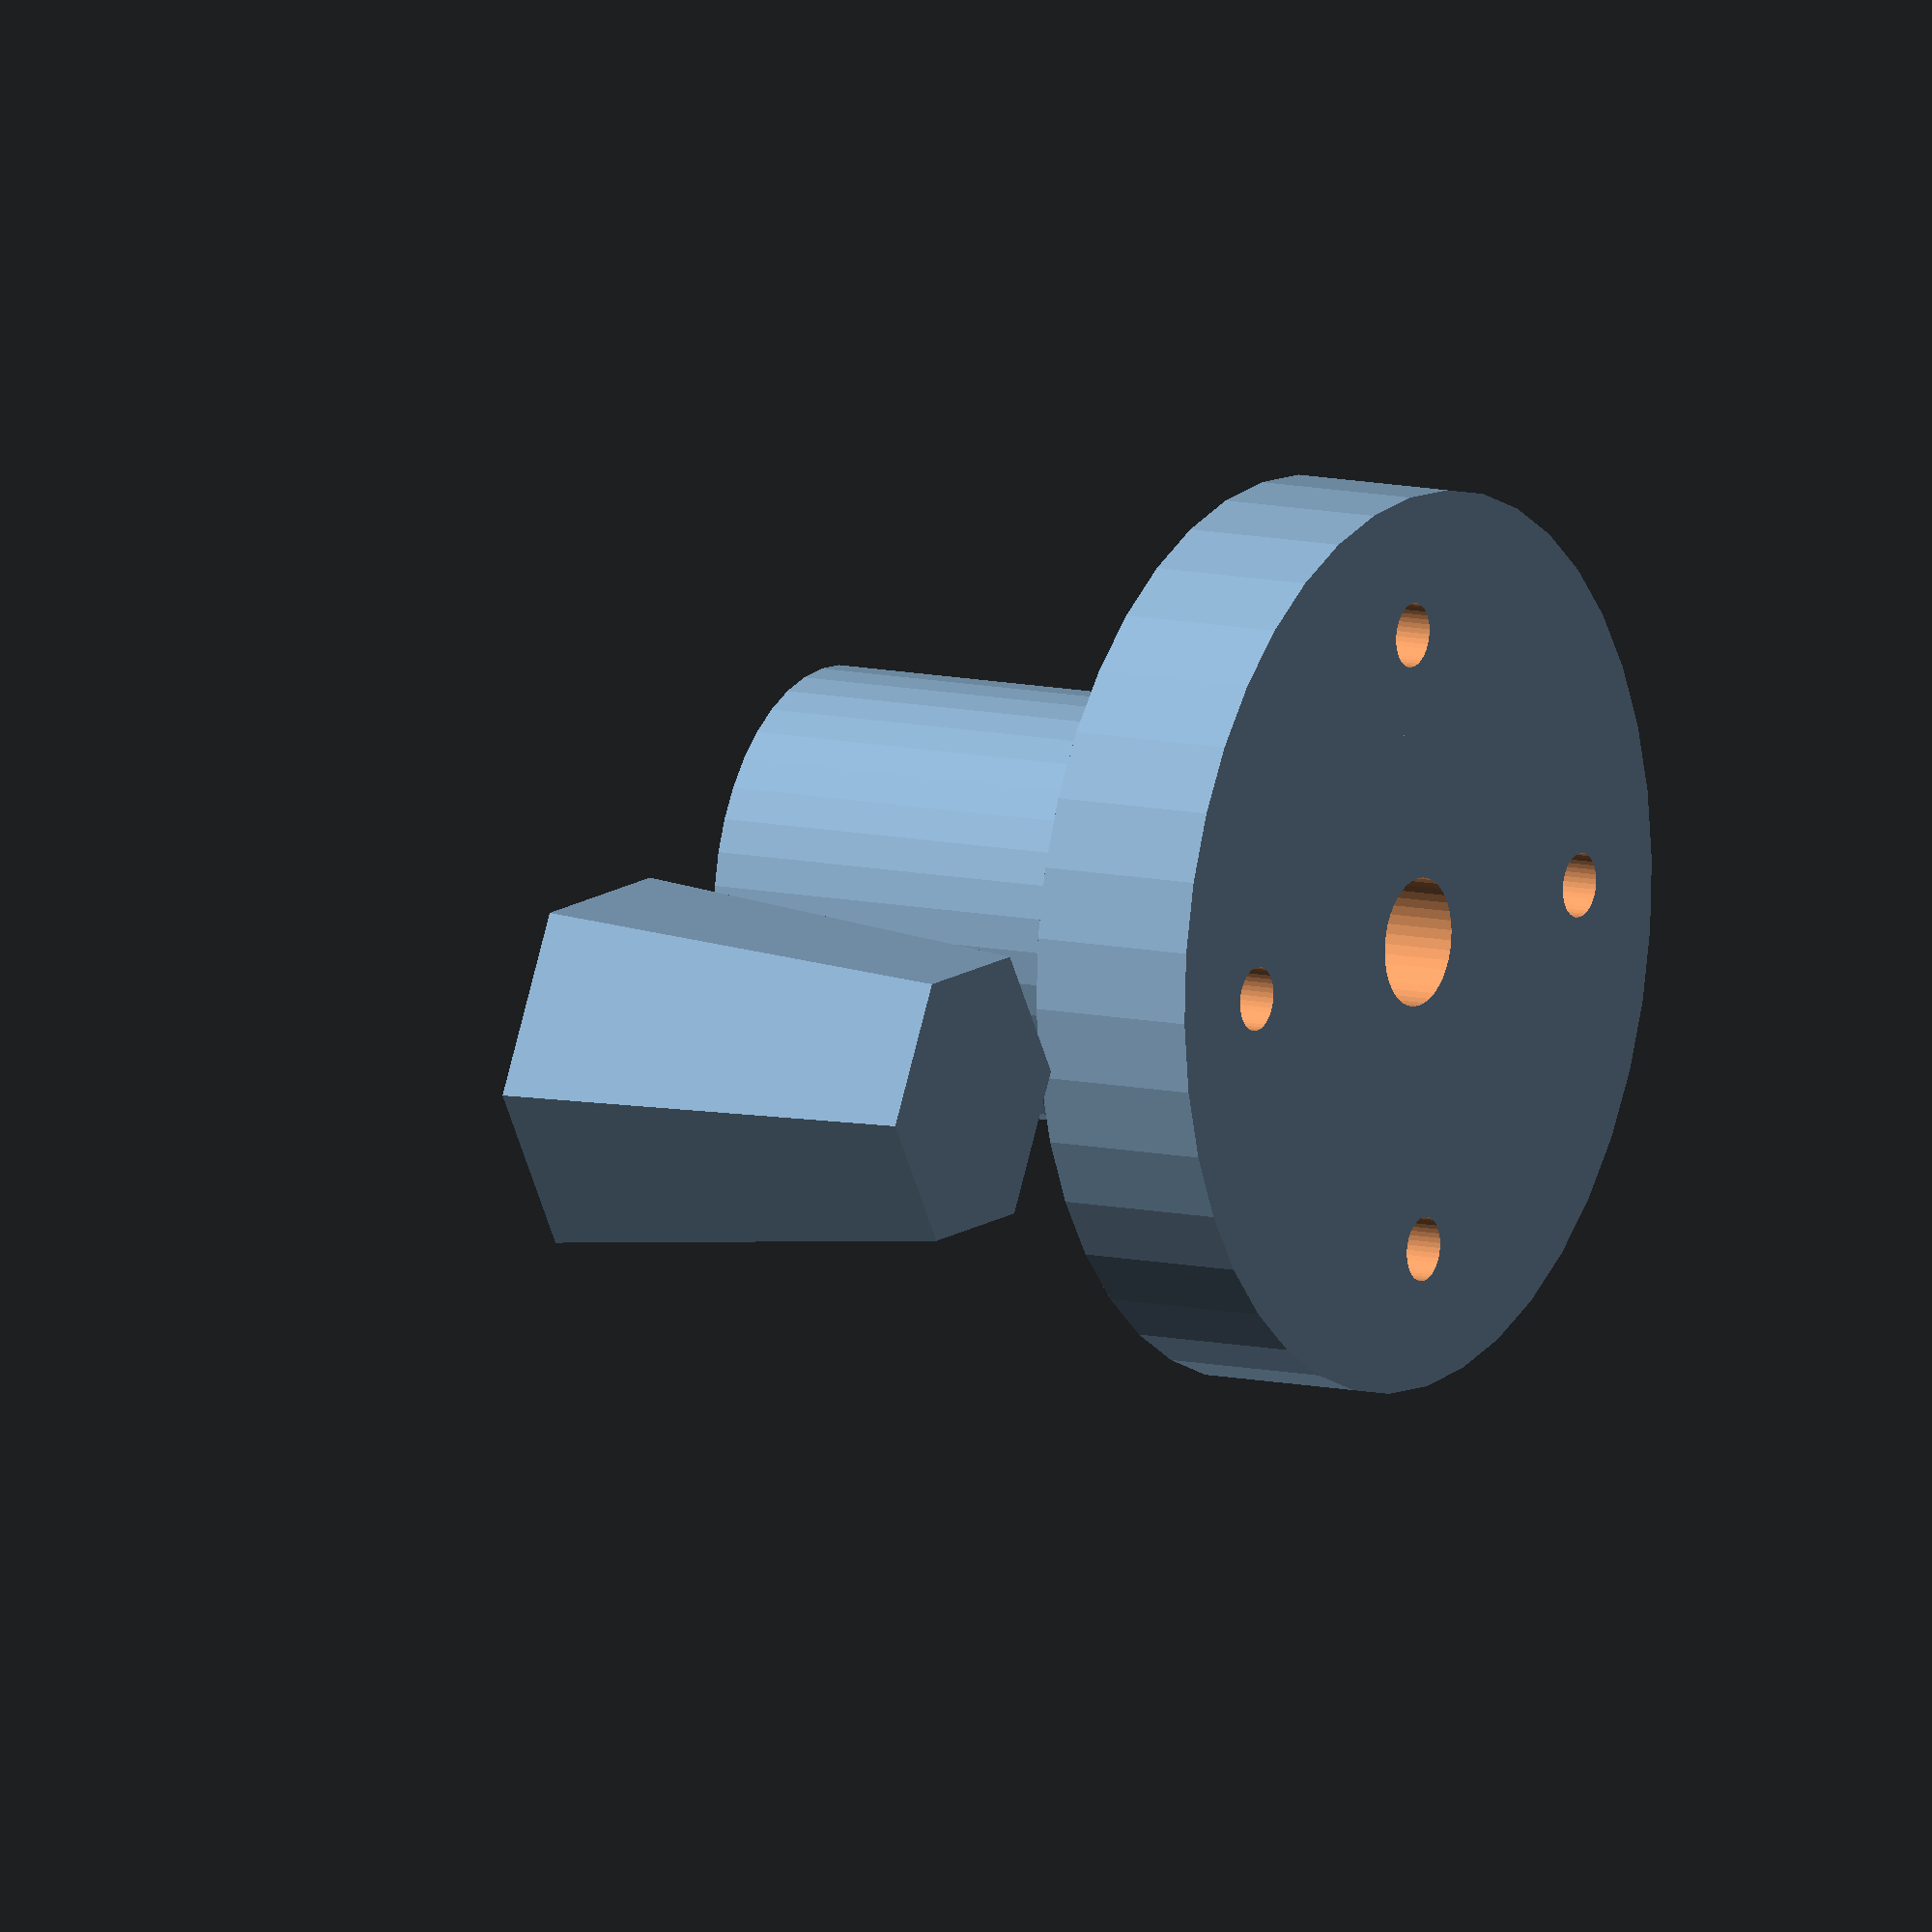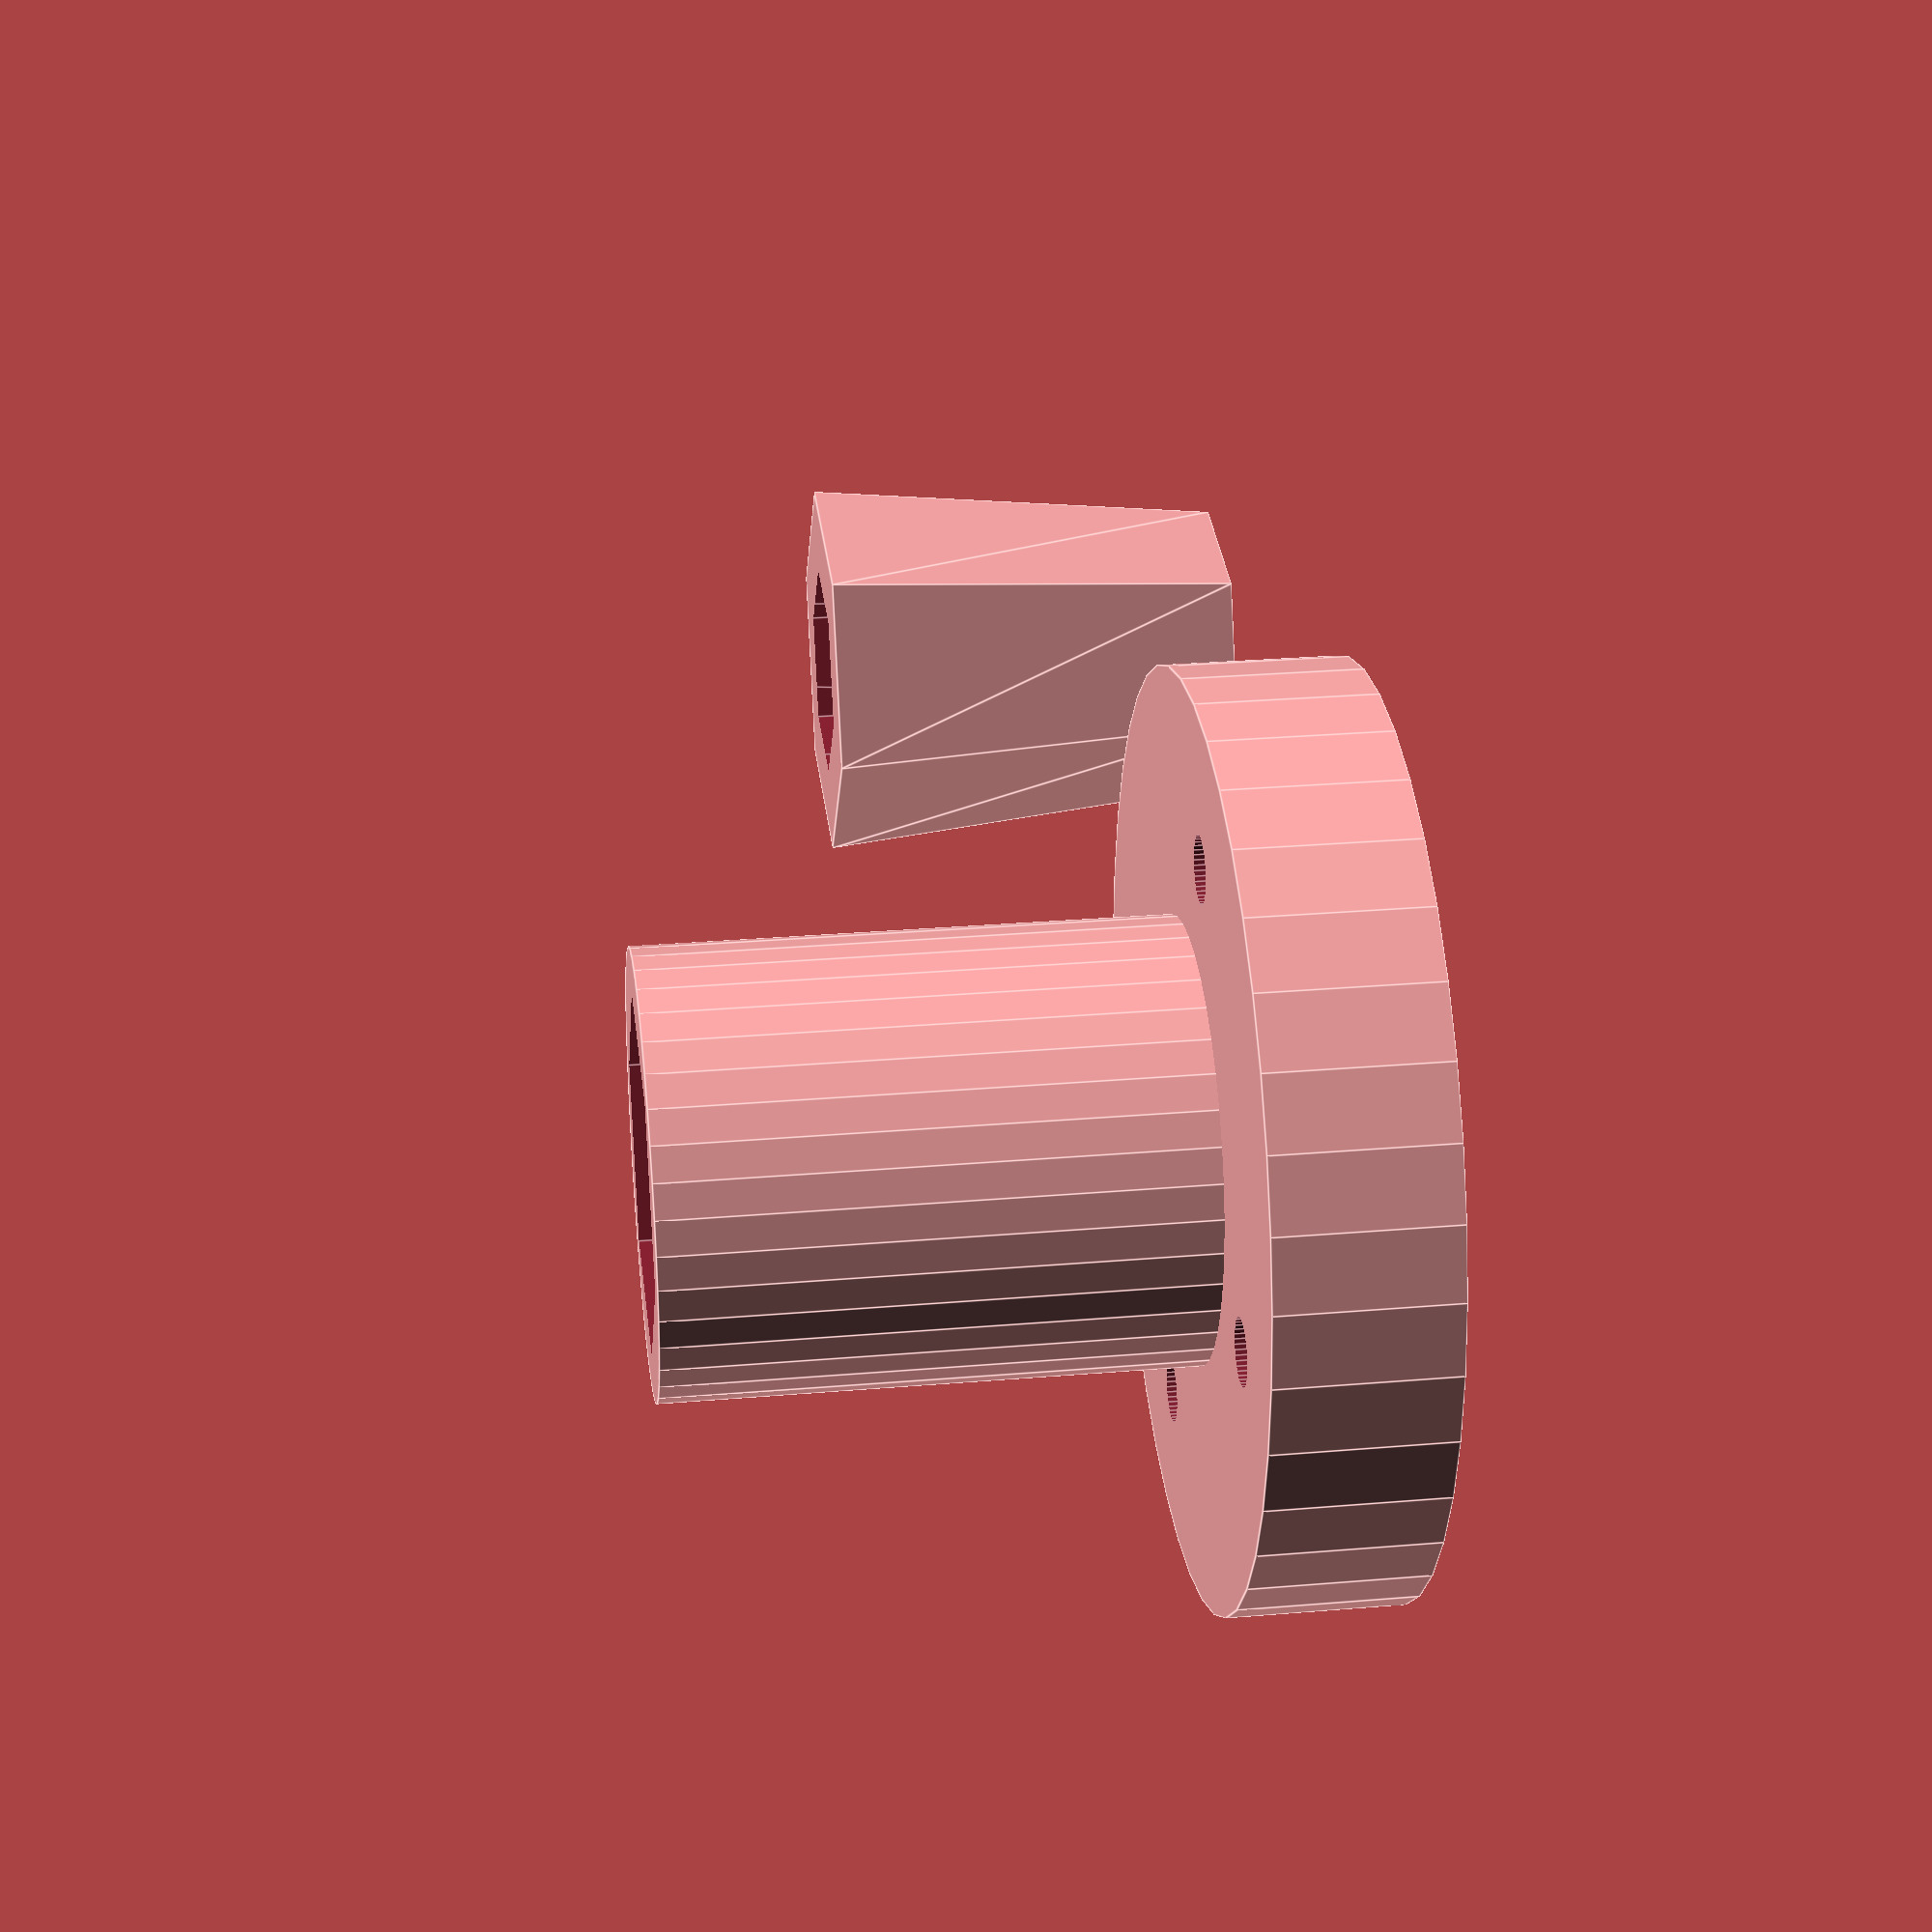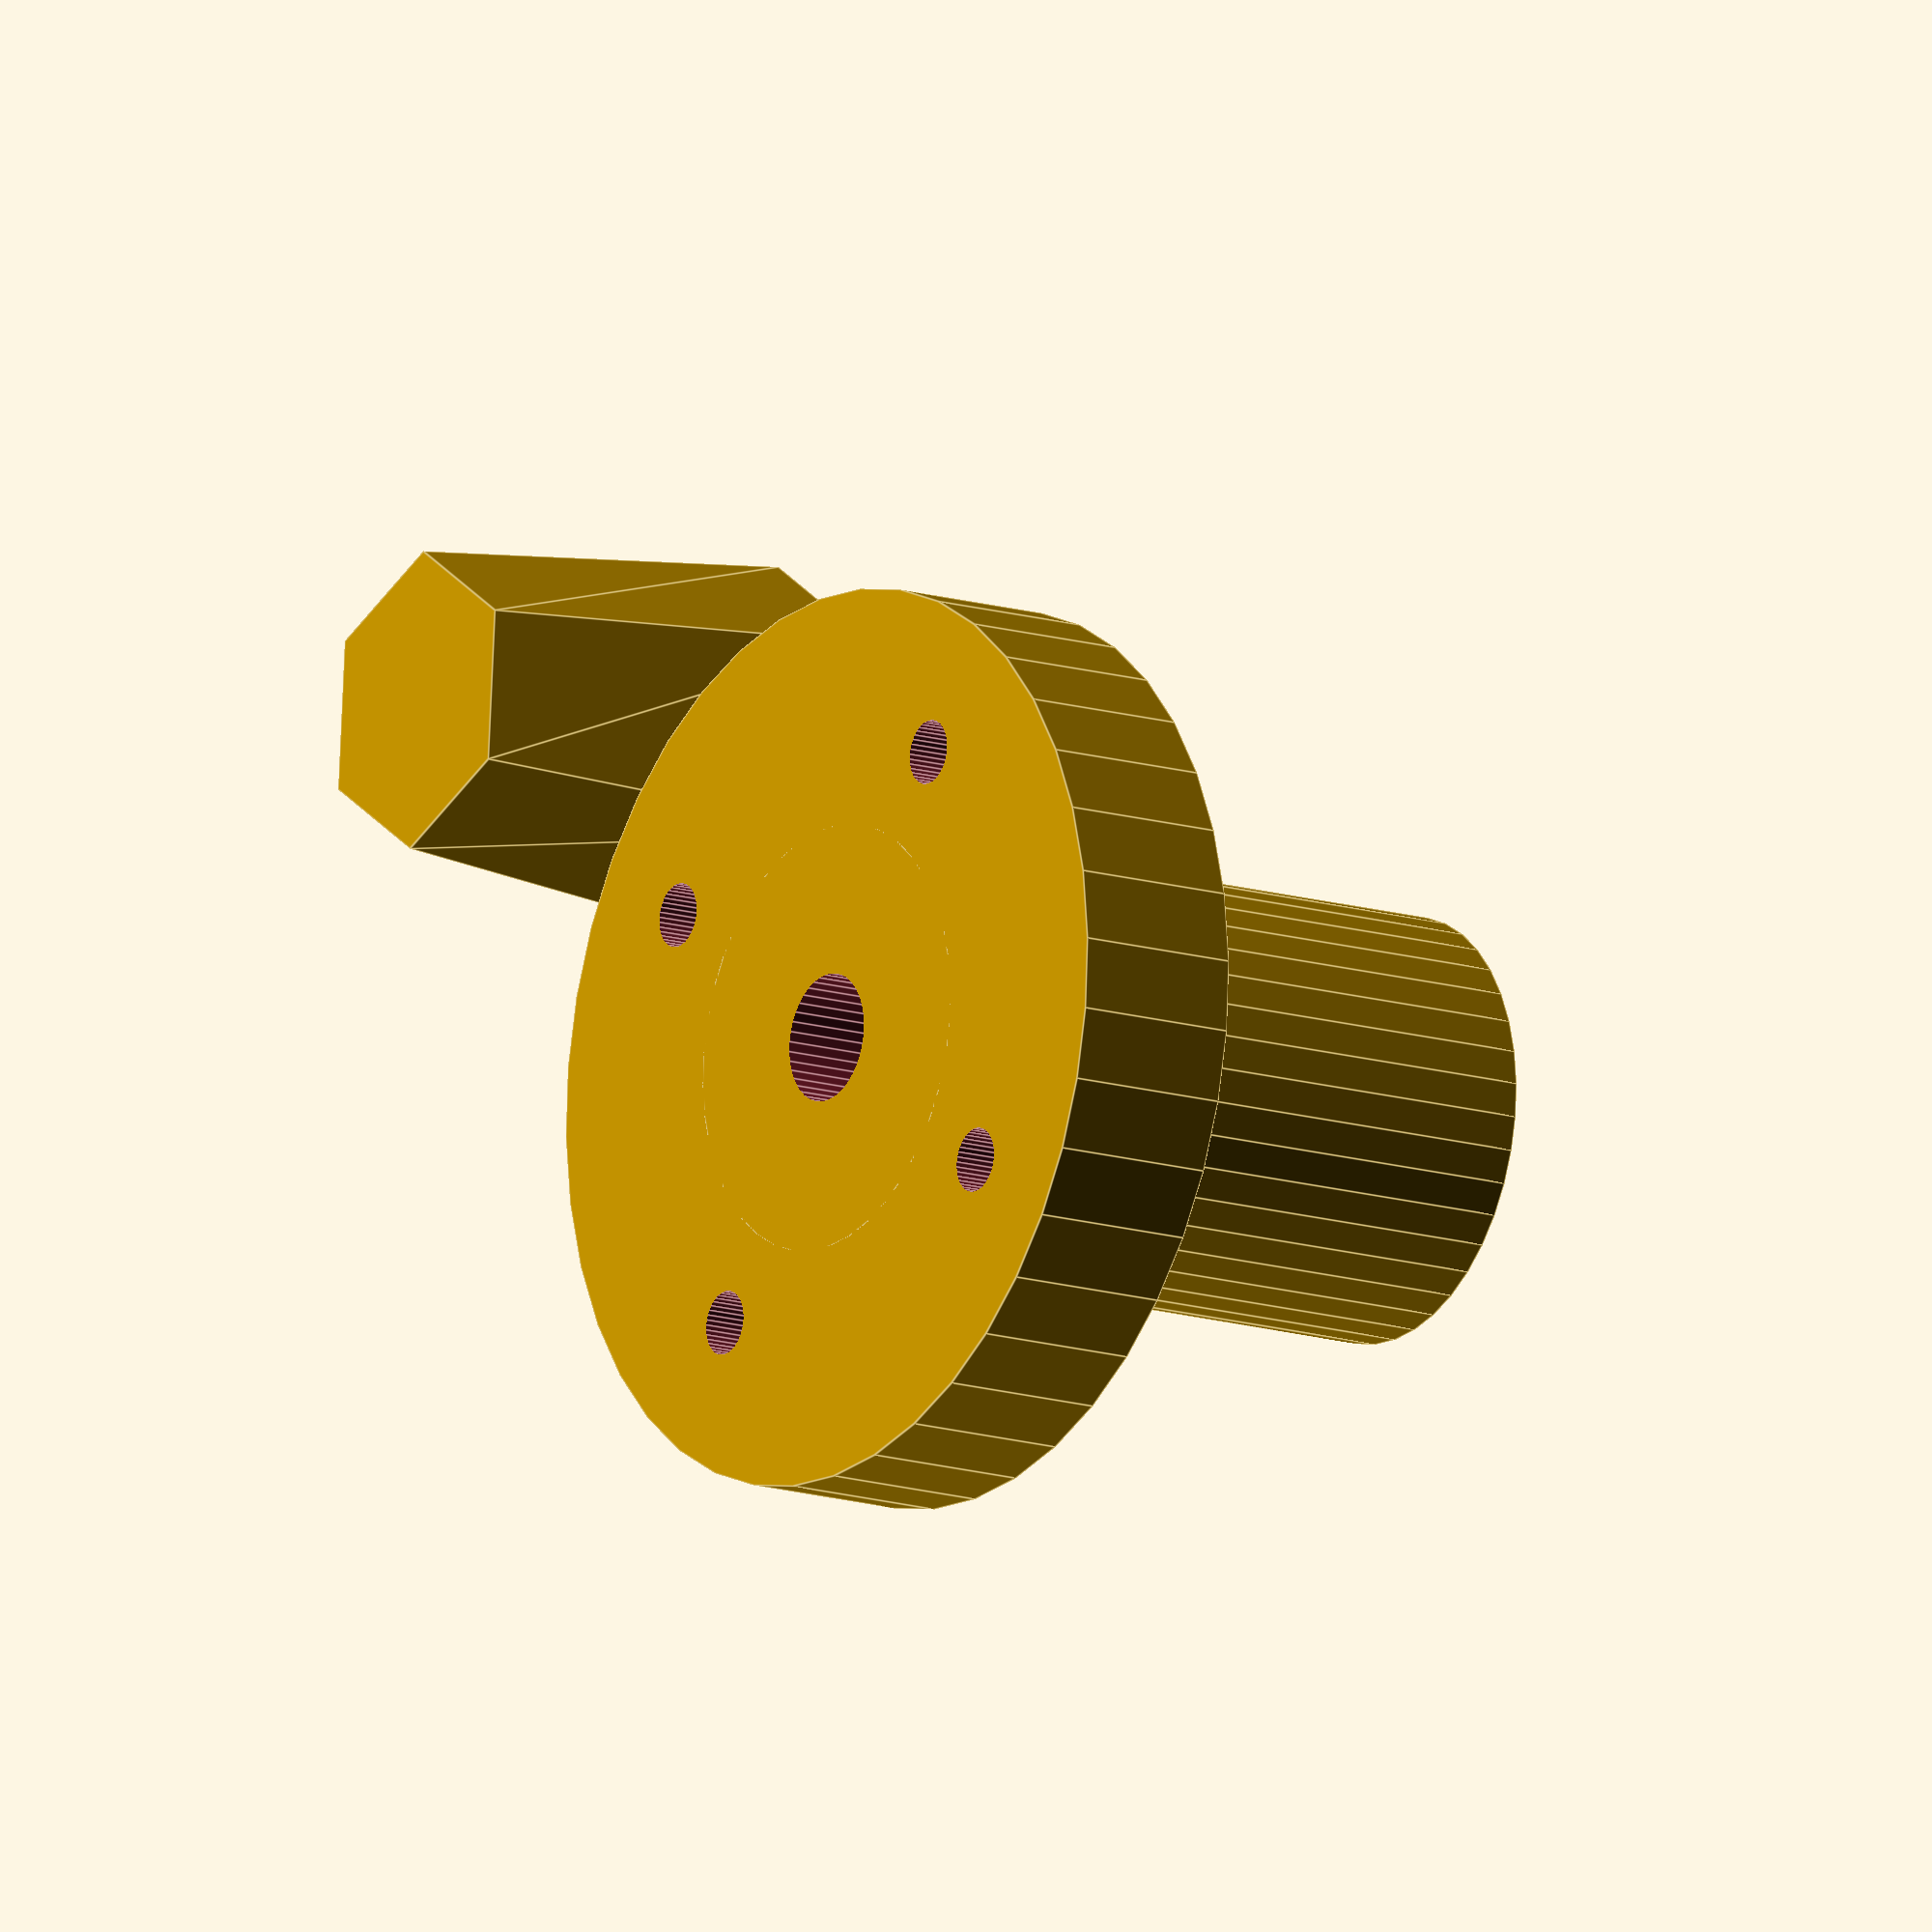
<openscad>
SHAFT_OUTER_DIAMETER_TOP = 9;
SHAFT_OUTER_DIAMETER_BOTTOM = 7;
SHAFT_INNER_DIAMETER_TOP = 6;
SHAFT_INNER_DIAMETER_BOTTOM = 4;
SHAFT_SCREW_BOLT_DIAMETER = 3;
SHAFT_MOUNT_OUTER_DIAMETER = 10;
SHAFT_MOUNT_INNER_DIAMETER = 8;
SHAFT_LENGTH = 10;
SHAFT_BASE_LENGTH = 12;
SHAFT_BASE_THICKNESS = 4;
SHAFT_BASE_DIAMETER = 21;
BASE_SCREW_DIAMETER = 1.5;
CENTER_TO_BASE_SCREW_DISTANCE = 7.25;

print_tray();
//preview();

/*
Arrange the items on a tray for printing
*/
module print_tray() {
    motor_shaft_mount();
    translate([20, 0, 0]) {
        coupler_receptor();
    }
}

/*
Preview the coupling action in exploded view
*/
module preview() {
    motor_shaft_mount();
    translate([0, 0, SHAFT_BASE_LENGTH + SHAFT_BASE_THICKNESS]) {
        coupler_receptor();
    }
    translate([0, 0, SHAFT_BASE_LENGTH + SHAFT_LENGTH + SHAFT_BASE_THICKNESS + 43]) {
        rotate([0, 180, 0]) {
            bearingCoupler();
        }
    }
}

/*
Coupler between shaft mount and the bearing handle
*/
module coupler_receptor() {
    difference() {
        cylinder(h=SHAFT_LENGTH, d1=SHAFT_OUTER_DIAMETER_BOTTOM, d2=SHAFT_OUTER_DIAMETER_TOP, $fn=6);
        translate([0, 0, 43])
            rotate([0, 180, 0]) {
                bearingCoupler(shaft_padding = 0.2);
            }
    }
}

module motor_shaft_mount() {
    difference() {
        union() {
            cylinder(h=SHAFT_BASE_LENGTH+SHAFT_BASE_THICKNESS, d=SHAFT_MOUNT_OUTER_DIAMETER, $fn=40);
            cylinder(h=SHAFT_BASE_THICKNESS, d=SHAFT_BASE_DIAMETER, $fn=40);
        }
        translate([0, 0, SHAFT_BASE_THICKNESS - 1]) {
            cylinder(h=SHAFT_BASE_LENGTH + 2, d=SHAFT_MOUNT_INNER_DIAMETER, $fn=6);
        }

        // Primary mount point onto motor shaft
        translate([0, 0, -1])
            cylinder(h=SHAFT_BASE_THICKNESS + 2, d=SHAFT_SCREW_BOLT_DIAMETER, $fn=40);

        // Secondary mount points on motor attachment
        for (degree = [0 : 90 : 270]) {
            rotate([0, 0, degree]) {
                translate([CENTER_TO_BASE_SCREW_DISTANCE, 0, -1]) {
                    cylinder(h=SHAFT_BASE_THICKNESS + 2, d=BASE_SCREW_DIAMETER, $fn=40);
                }
            }
        }
    }
}

/*
A coupler for connecting the cam shaft to the bearing insert.
Yanked from braille_display_small.scad
*/
module bearingCoupler(shaft_padding = 0){
    shaft_length = 32.5;
    translate([0,0,5]) cylinder(d=5.1, h=5, $fn=40);
    translate([0,0,10]) {
        cylinder(d1=5.0 + shaft_padding, d2=4.8 + shaft_padding, h=shaft_length, $fn=6);
    }
    difference() {
        cylinder(d=12, h=5, $fn=40);
        cube([8.5,4.5,7.5], center=true);
    }
}

</openscad>
<views>
elev=350.0 azim=1.9 roll=121.0 proj=o view=solid
elev=151.5 azim=7.4 roll=97.2 proj=p view=edges
elev=13.6 azim=325.6 roll=234.9 proj=o view=edges
</views>
